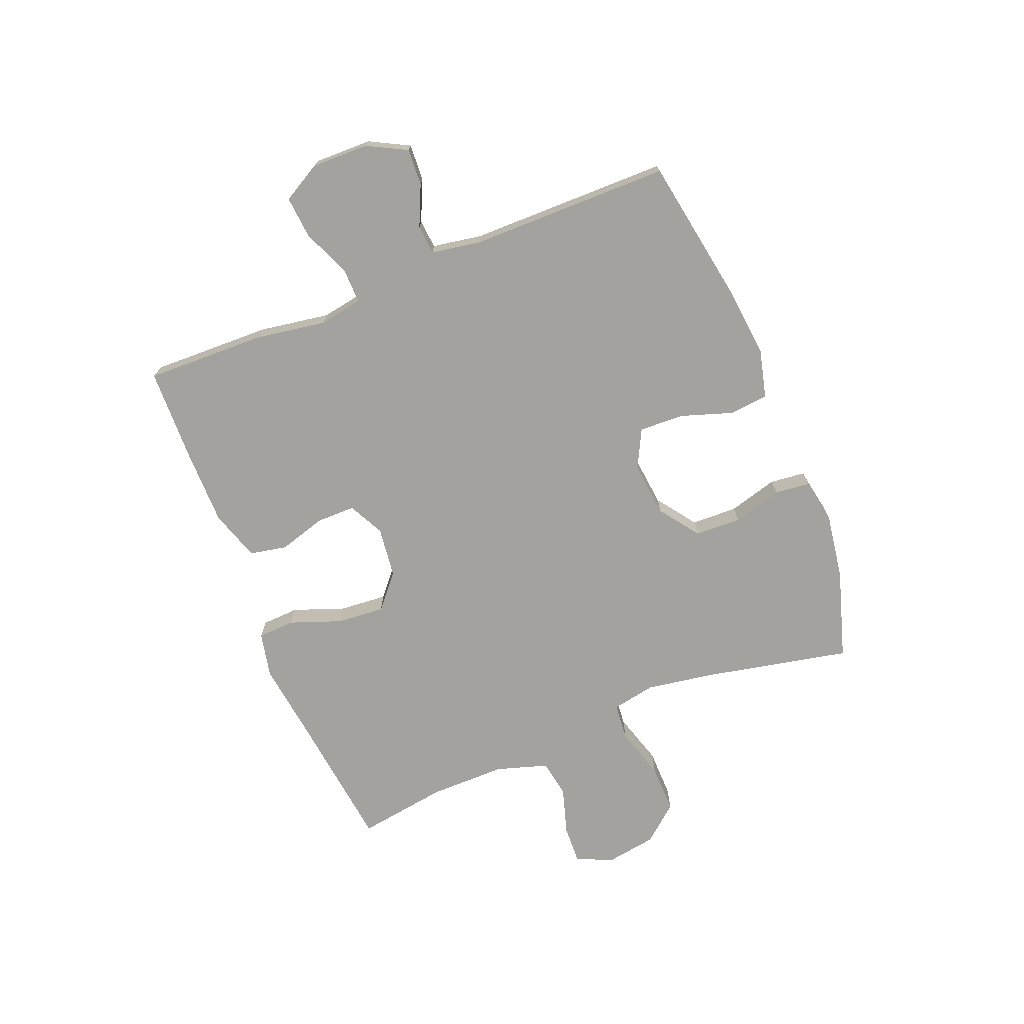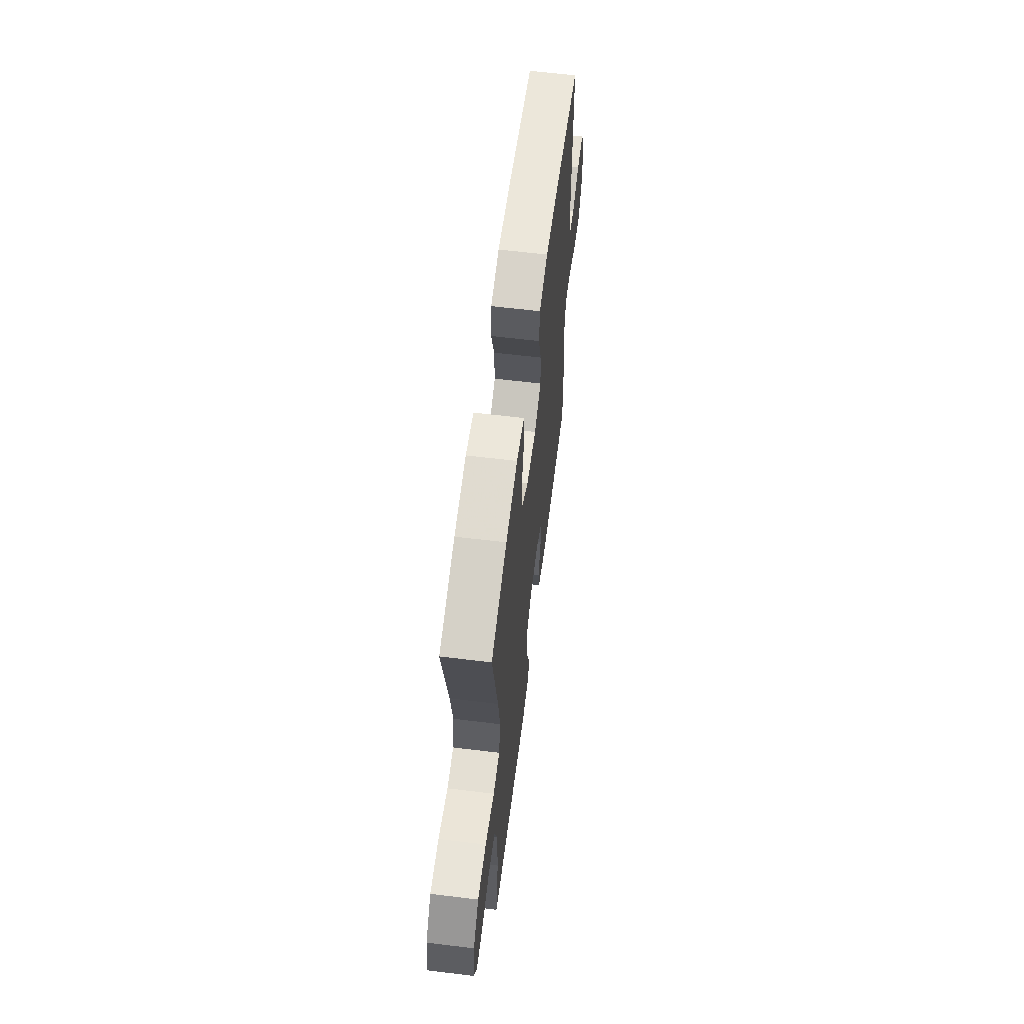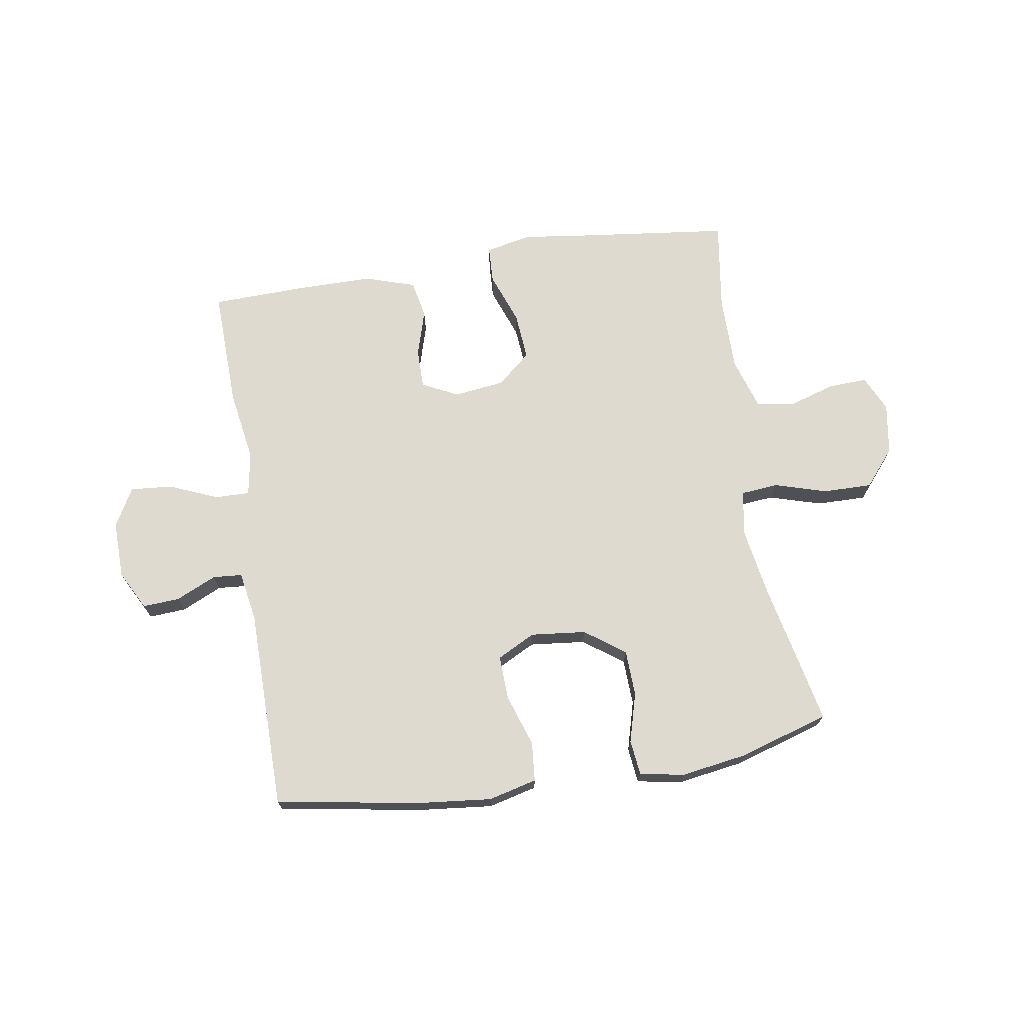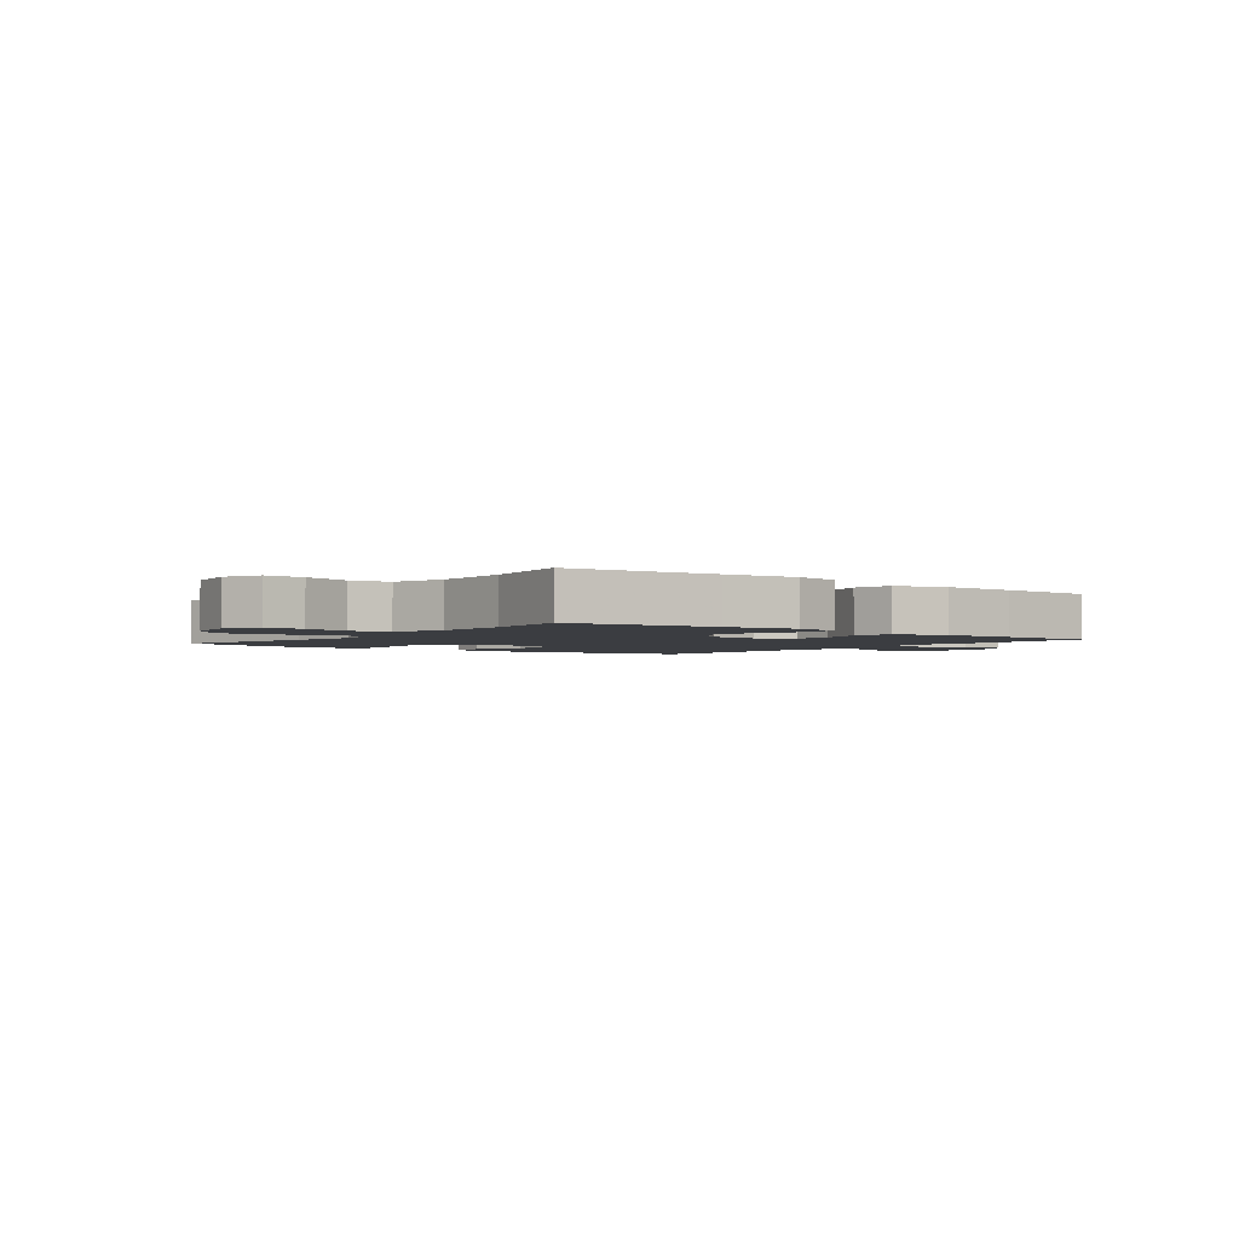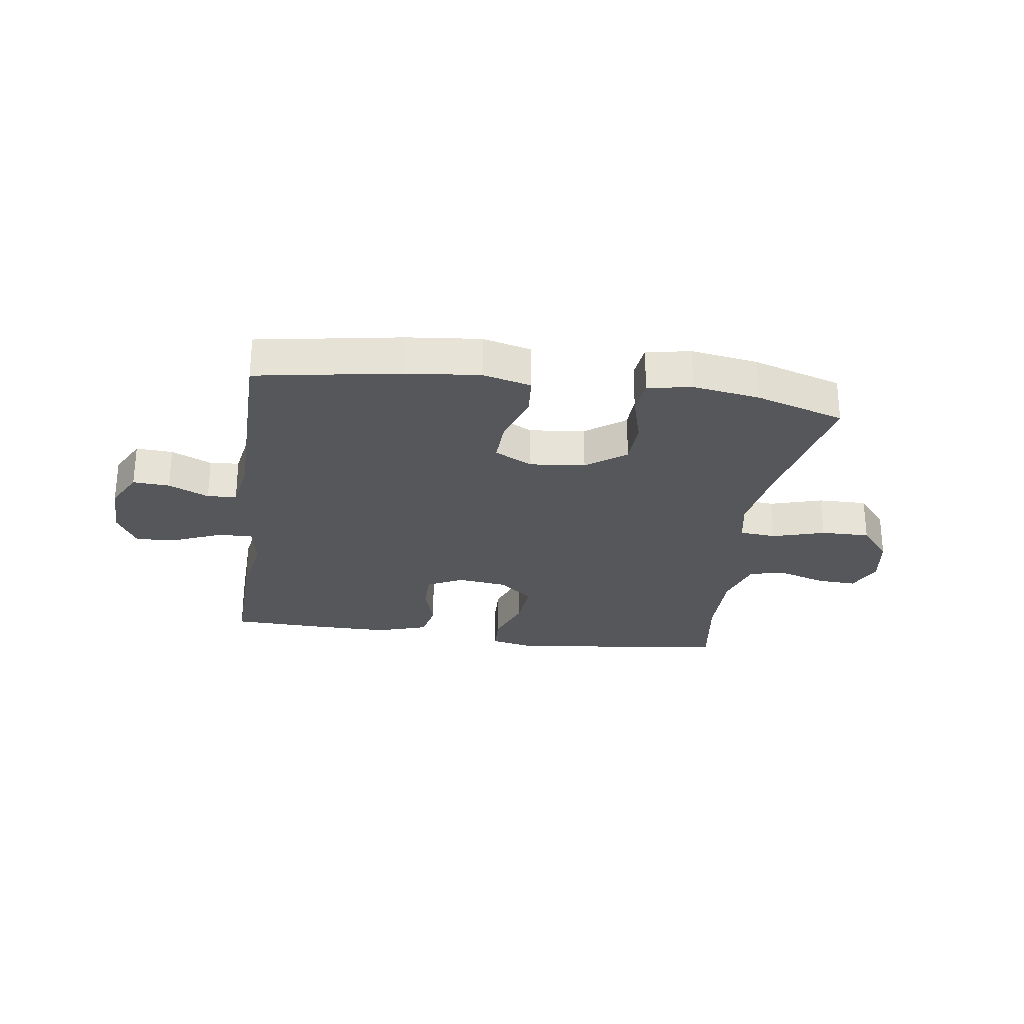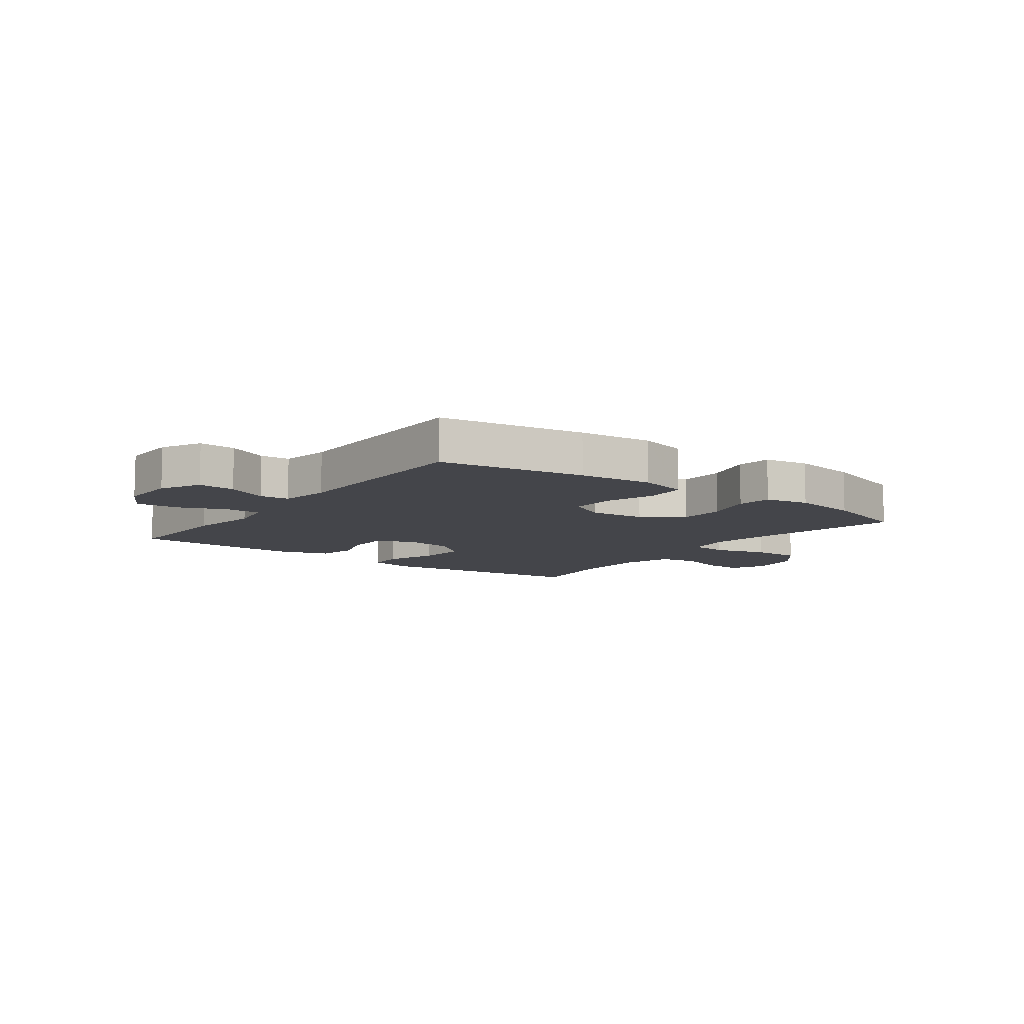
<metadata>
{"format":"obj","ext":"obj","renderer":"f3d","projection":"perspective","resolution":1024,"background":"white","views":[{"elev":-72.5,"azim":-67.9,"up":"+Y"},{"elev":61.1,"azim":97.1,"up":"+Z"},{"elev":70.9,"azim":-9.0,"up":"+Y"},{"elev":-2.5,"azim":142.5,"up":"+Y"},{"elev":-27.3,"azim":-8.0,"up":"+Y"},{"elev":-9.3,"azim":-36.5,"up":"+Y"}]}
</metadata>
<code>
v 0.5 0.07 0.5
v 0.446 0.07 0.245
v 0.427 0.07 0.129
v 0.441 0.07 0.053
v 0.505 0.07 0.047
v 0.596 0.07 0.074
v 0.681 0.07 0.075
v 0.734 0.07 0.012
v 0.748 0.07 -0.077
v 0.719 0.07 -0.139
v 0.652 0.07 -0.136
v 0.571 0.07 -0.111
v 0.505 0.07 -0.122
v 0.477 0.07 -0.211
v 0.477 0.07 -0.343
v 0.5 0.07 -0.5
v 0.246 0.07 -0.53
v 0.122 0.07 -0.546
v 0.043 0.07 -0.529
v 0.04 0.07 -0.465
v 0.073 0.07 -0.376
v 0.08 0.07 -0.293
v 0.022 0.07 -0.243
v -0.066 0.07 -0.232
v -0.128 0.07 -0.263
v -0.128 0.07 -0.331
v -0.104 0.07 -0.412
v -0.117 0.07 -0.477
v -0.205 0.07 -0.505
v -0.334 0.07 -0.505
v -0.5 0.07 -0.5
v -0.494 0.07 -0.292
v -0.474 0.07 -0.17
v -0.487 0.07 -0.094
v -0.547 0.07 -0.095
v -0.631 0.07 -0.13
v -0.704 0.07 -0.136
v -0.741 0.07 -0.069
v -0.739 0.07 0.03
v -0.703 0.07 0.098
v -0.639 0.07 0.094
v -0.569 0.07 0.062
v -0.518 0.07 0.066
v -0.503 0.07 0.152
v -0.5 0.07 0.5
v -0.249 0.07 0.542
v -0.122 0.07 0.555
v -0.038 0.07 0.534
v -0.032 0.07 0.466
v -0.062 0.07 0.376
v -0.065 0.07 0.299
v 0.001 0.07 0.265
v 0.097 0.07 0.275
v 0.166 0.07 0.325
v 0.169 0.07 0.405
v 0.145 0.07 0.491
v 0.152 0.07 0.552
v 0.229 0.07 0.566
v 0.345 0.07 0.548
v 0.5 0 0.5
v 0.446 0 0.245
v 0.427 0 0.129
v 0.441 0 0.053
v 0.505 0 0.047
v 0.596 0 0.074
v 0.681 0 0.075
v 0.734 0 0.012
v 0.748 0 -0.077
v 0.719 0 -0.139
v 0.652 0 -0.136
v 0.571 0 -0.111
v 0.505 0 -0.122
v 0.477 0 -0.211
v 0.477 0 -0.343
v 0.5 0 -0.5
v 0.246 0 -0.53
v 0.122 0 -0.546
v 0.043 0 -0.529
v 0.04 0 -0.465
v 0.073 0 -0.376
v 0.08 0 -0.293
v 0.022 0 -0.243
v -0.066 0 -0.232
v -0.128 0 -0.263
v -0.128 0 -0.331
v -0.104 0 -0.412
v -0.117 0 -0.477
v -0.205 0 -0.505
v -0.334 0 -0.505
v -0.5 0 -0.5
v -0.494 0 -0.292
v -0.474 0 -0.17
v -0.487 0 -0.094
v -0.547 0 -0.095
v -0.631 0 -0.13
v -0.704 0 -0.136
v -0.741 0 -0.069
v -0.739 0 0.03
v -0.703 0 0.098
v -0.639 0 0.094
v -0.569 0 0.062
v -0.518 0 0.066
v -0.503 0 0.152
v -0.5 0 0.5
v -0.249 0 0.542
v -0.122 0 0.555
v -0.038 0 0.534
v -0.032 0 0.466
v -0.062 0 0.376
v -0.065 0 0.299
v 0.001 0 0.265
v 0.097 0 0.275
v 0.166 0 0.325
v 0.169 0 0.405
v 0.145 0 0.491
v 0.152 0 0.552
v 0.229 0 0.566
v 0.345 0 0.548
f 59 1 2
f 58 59 2
f 57 58 2
f 56 57 2
f 55 56 2
f 54 55 2 3
f 53 54 3 4
f 52 53 4
f 48 49 50
f 47 48 50
f 46 47 50
f 45 46 50
f 44 45 50
f 43 44 50 51
f 40 41 42
f 39 40 42
f 38 39 42
f 37 38 42
f 36 37 42
f 35 36 42
f 34 35 42 43
f 31 32 33
f 30 31 33
f 29 30 33
f 28 29 33
f 27 28 33
f 26 27 33
f 25 26 33 34
f 43 51 52
f 34 43 52
f 25 34 52
f 24 25 52
f 19 20 21
f 18 19 21
f 17 18 21
f 17 21 22
f 16 17 22
f 15 16 22
f 14 15 22 23
f 10 11 12
f 9 10 12
f 8 9 12
f 7 8 12
f 6 7 12
f 5 6 12
f 4 5 12 13
f 23 24 52
f 14 23 52
f 13 14 52
f 4 13 52
f 61 60 118
f 61 118 117
f 61 117 116
f 61 116 115
f 61 115 114
f 62 61 114 113
f 63 62 113 112
f 63 112 111
f 109 108 107
f 109 107 106
f 109 106 105
f 109 105 104
f 109 104 103
f 110 109 103 102
f 101 100 99
f 101 99 98
f 101 98 97
f 101 97 96
f 101 96 95
f 101 95 94
f 102 101 94 93
f 92 91 90
f 92 90 89
f 92 89 88
f 92 88 87
f 92 87 86
f 92 86 85
f 93 92 85 84
f 111 110 102
f 111 102 93
f 111 93 84
f 111 84 83
f 80 79 78
f 80 78 77
f 80 77 76
f 81 80 76
f 81 76 75
f 81 75 74
f 82 81 74 73
f 71 70 69
f 71 69 68
f 71 68 67
f 71 67 66
f 71 66 65
f 71 65 64
f 72 71 64 63
f 111 83 82
f 111 82 73
f 111 73 72
f 111 72 63
f 1 60 61 2
f 2 61 62 3
f 3 62 63 4
f 4 63 64 5
f 5 64 65 6
f 6 65 66 7
f 7 66 67 8
f 8 67 68 9
f 9 68 69 10
f 10 69 70 11
f 11 70 71 12
f 12 71 72 13
f 13 72 73 14
f 14 73 74 15
f 15 74 75 16
f 16 75 76 17
f 17 76 77 18
f 18 77 78 19
f 19 78 79 20
f 20 79 80 21
f 21 80 81 22
f 22 81 82 23
f 23 82 83 24
f 24 83 84 25
f 25 84 85 26
f 26 85 86 27
f 27 86 87 28
f 28 87 88 29
f 29 88 89 30
f 30 89 90 31
f 31 90 91 32
f 32 91 92 33
f 33 92 93 34
f 34 93 94 35
f 35 94 95 36
f 36 95 96 37
f 37 96 97 38
f 38 97 98 39
f 39 98 99 40
f 40 99 100 41
f 41 100 101 42
f 42 101 102 43
f 43 102 103 44
f 44 103 104 45
f 45 104 105 46
f 46 105 106 47
f 47 106 107 48
f 48 107 108 49
f 49 108 109 50
f 50 109 110 51
f 51 110 111 52
f 52 111 112 53
f 53 112 113 54
f 54 113 114 55
f 55 114 115 56
f 56 115 116 57
f 57 116 117 58
f 58 117 118 59
f 59 118 60 1

</code>
